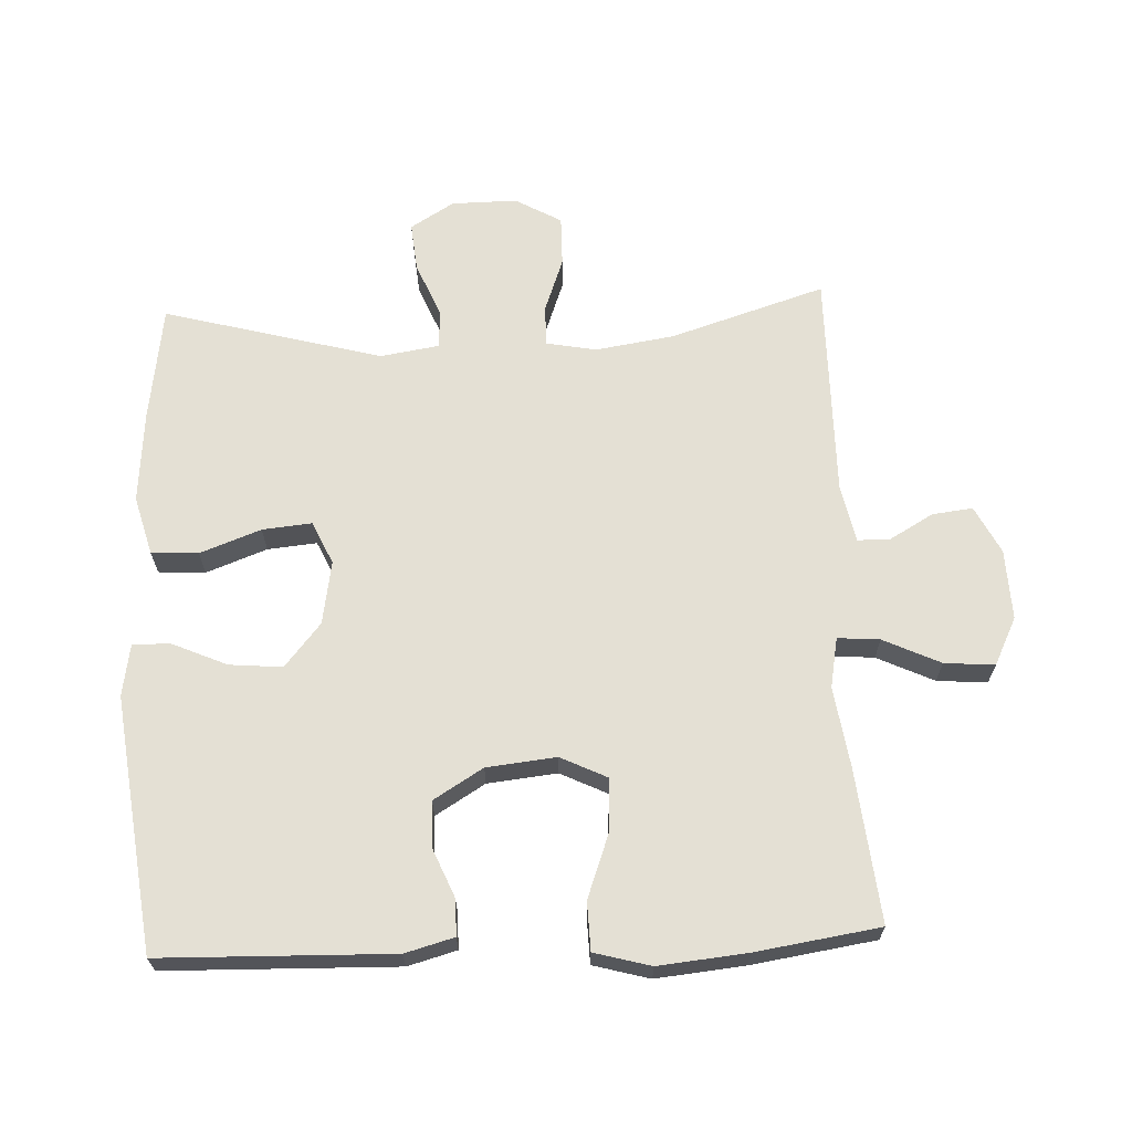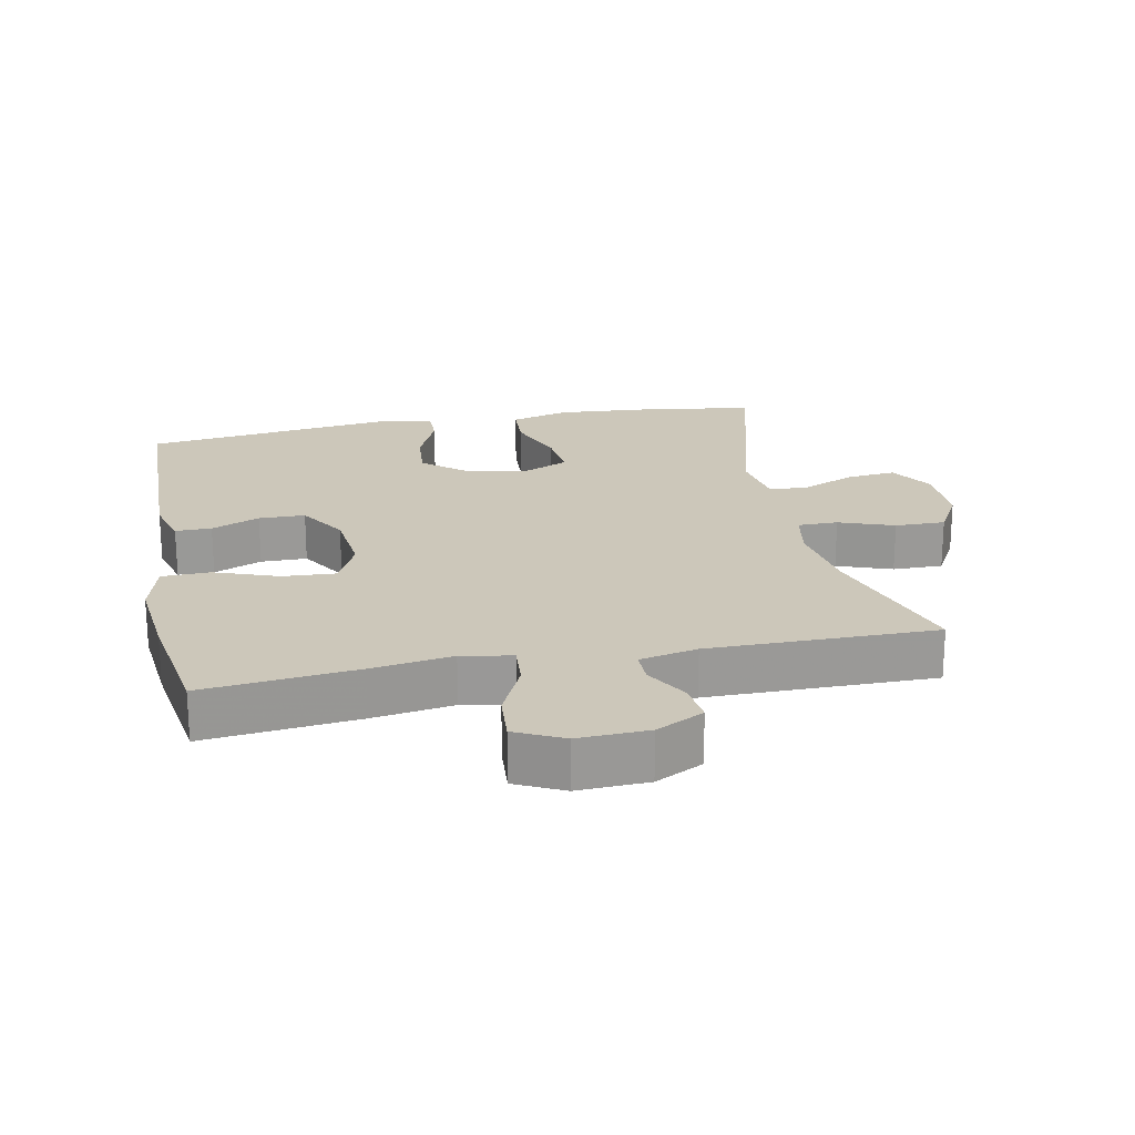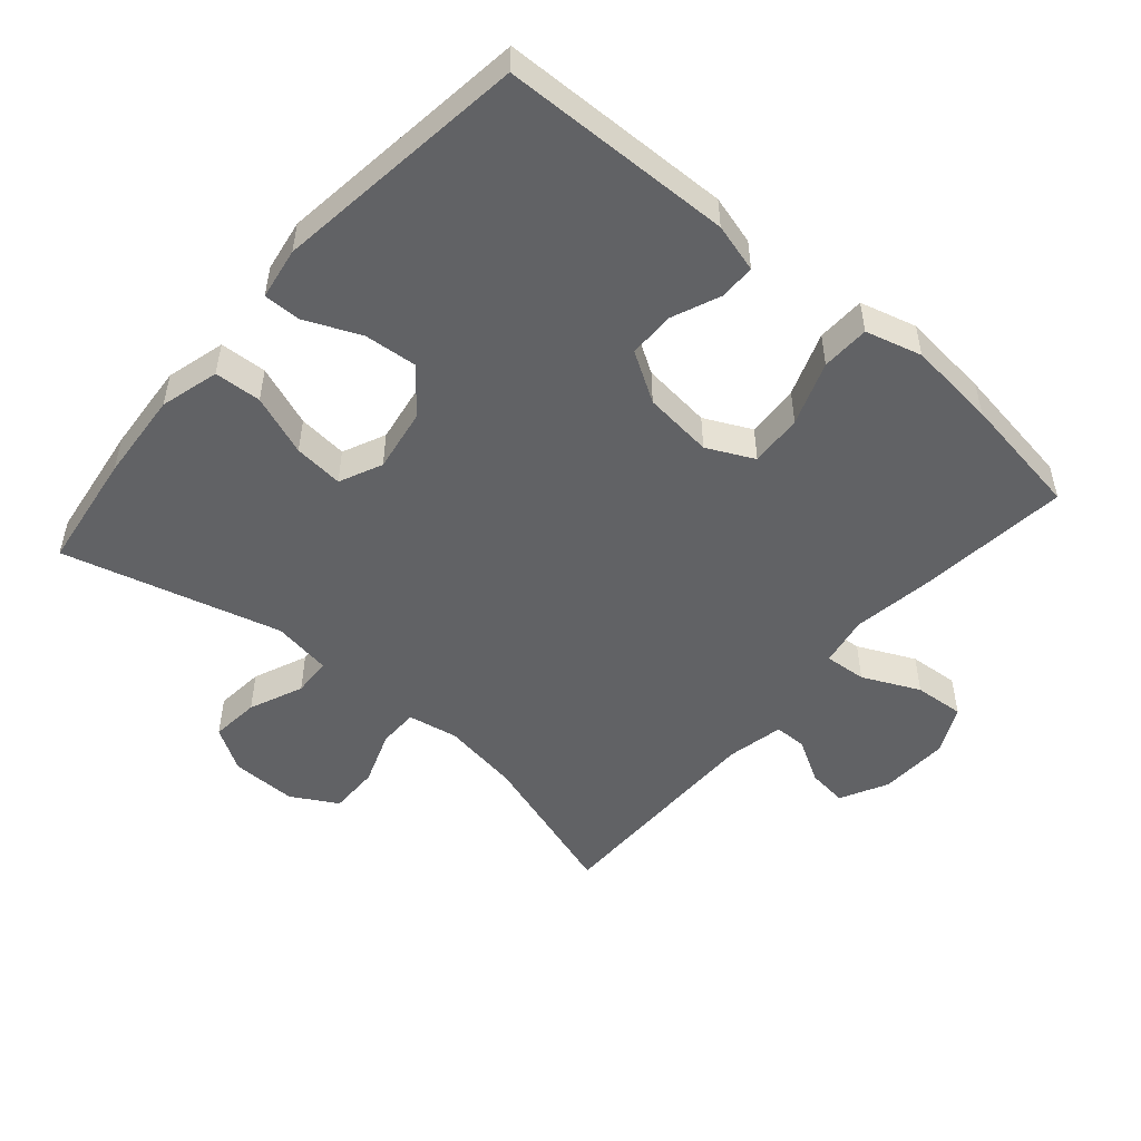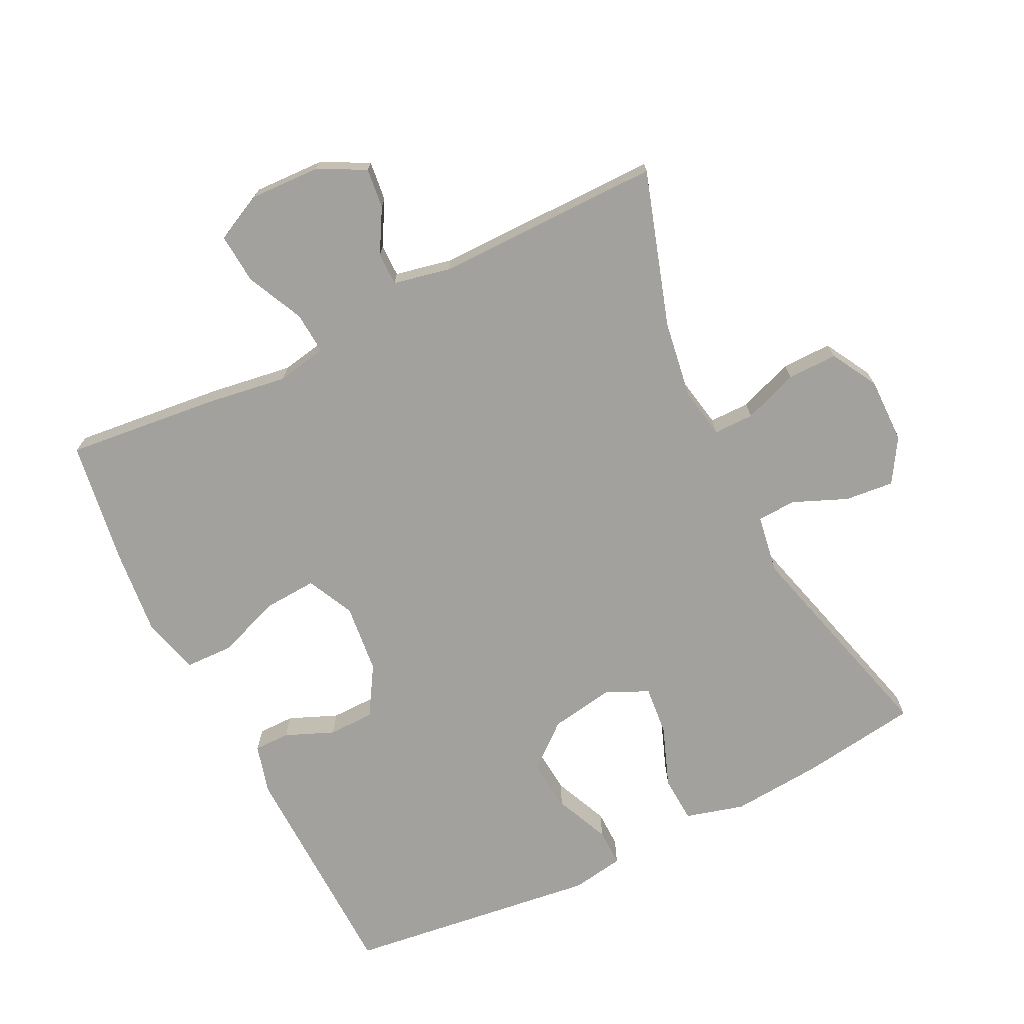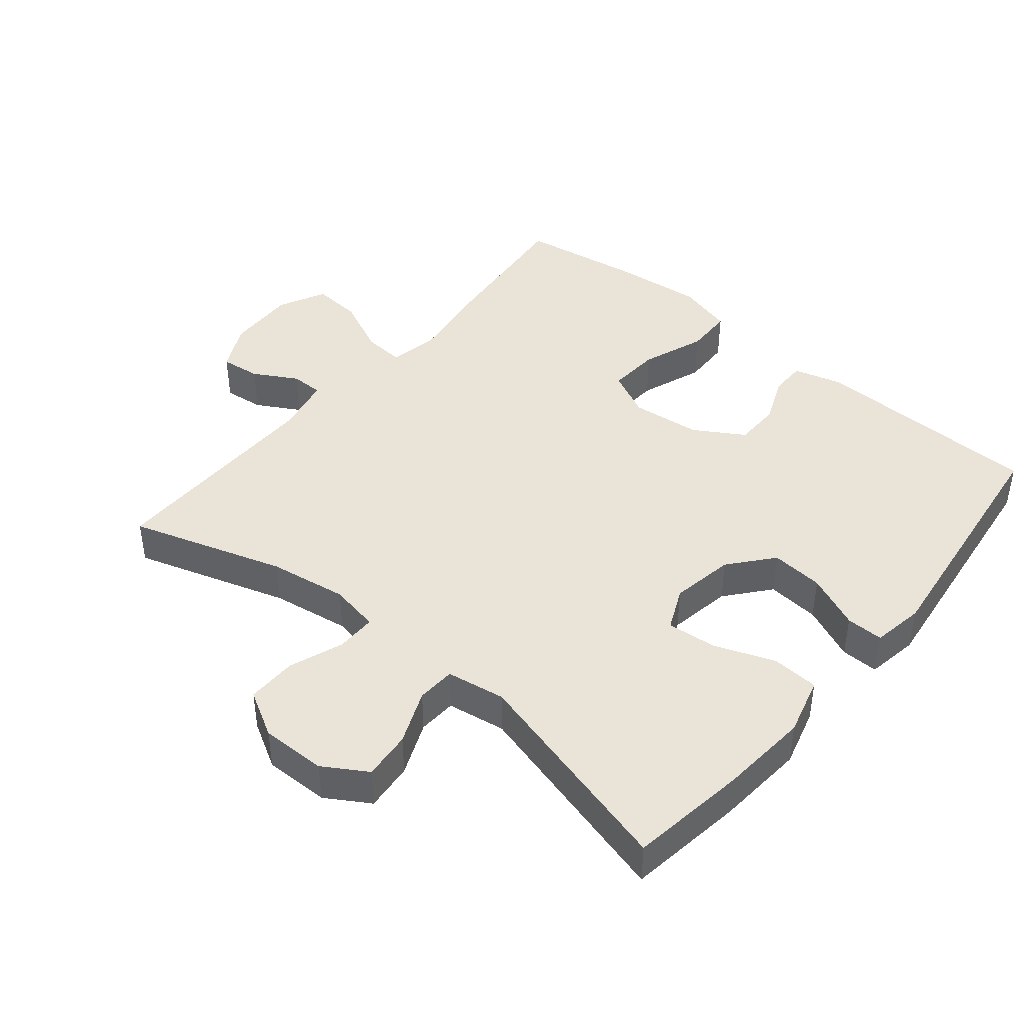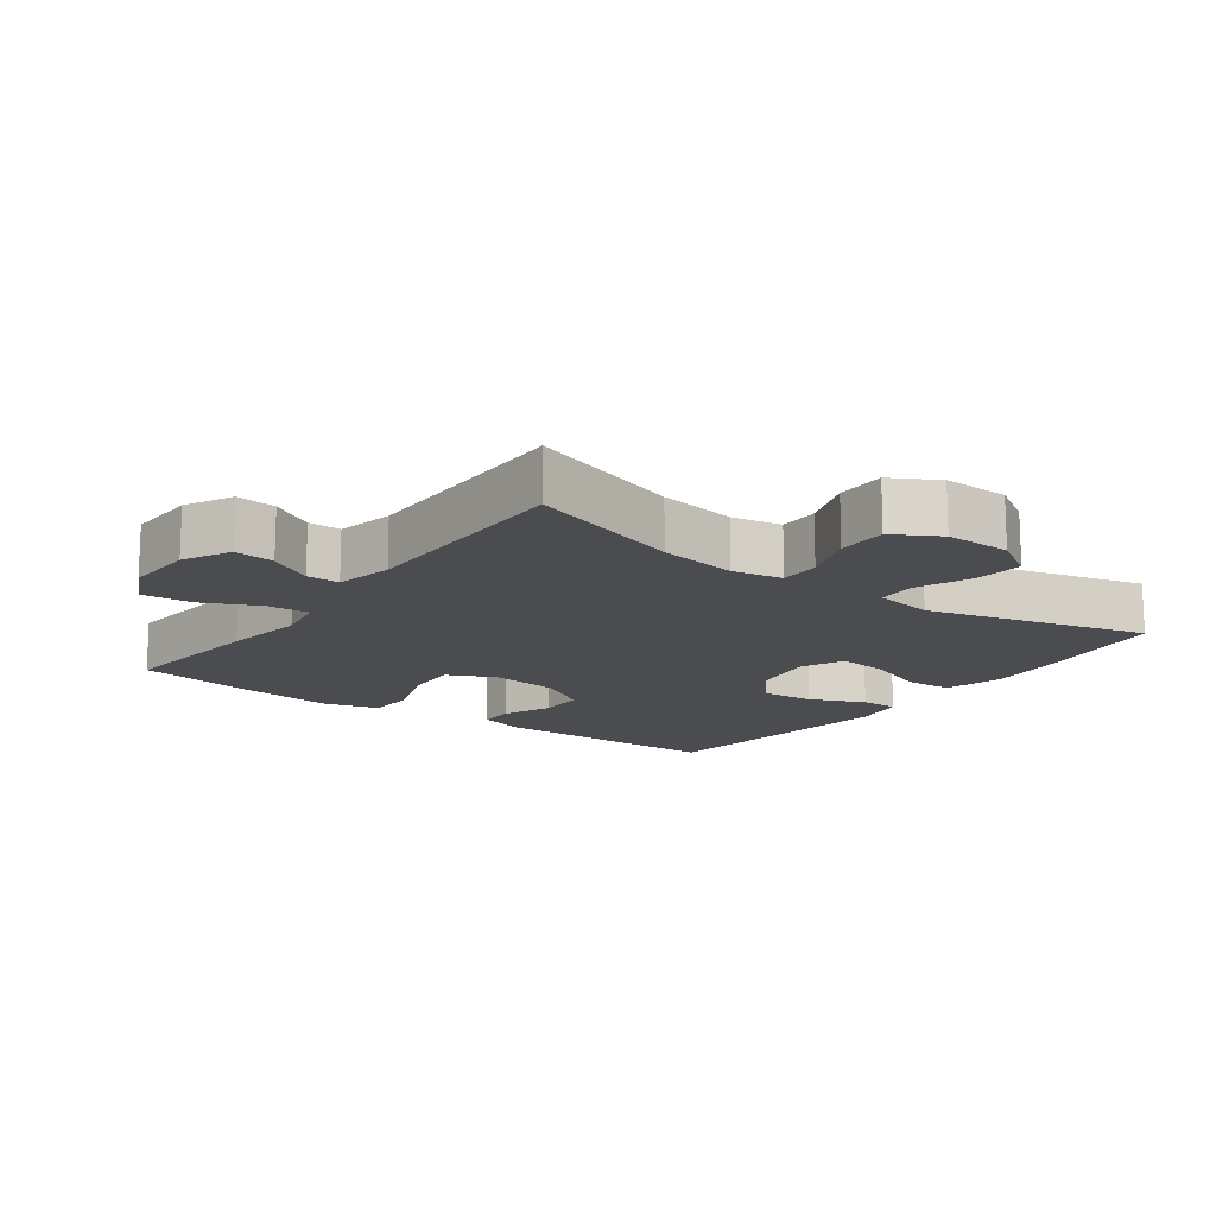
<metadata>
{"format":"obj","ext":"obj","renderer":"f3d","projection":"perspective","resolution":1024,"background":"white","views":[{"elev":66.1,"azim":-92.5,"up":"+Y"},{"elev":21.4,"azim":-11.4,"up":"+Y"},{"elev":-50.6,"azim":-130.9,"up":"+Y"},{"elev":-72.0,"azim":26.3,"up":"+Y"},{"elev":43.0,"azim":129.7,"up":"+Y"},{"elev":-14.9,"azim":53.7,"up":"+Y"}]}
</metadata>
<code>
v -0.5 0.07 0.5
v -0.272 0.07 0.476
v -0.151 0.07 0.458
v -0.076 0.07 0.472
v -0.081 0.07 0.535
v -0.121 0.07 0.62
v -0.127 0.07 0.695
v -0.056 0.07 0.73
v 0.049 0.07 0.726
v 0.12 0.07 0.69
v 0.113 0.07 0.63
v 0.076 0.07 0.565
v 0.076 0.07 0.516
v 0.162 0.07 0.498
v 0.5 0.07 0.5
v 0.427 0.07 0.269
v 0.409 0.07 0.152
v 0.423 0.07 0.077
v 0.483 0.07 0.077
v 0.565 0.07 0.107
v 0.64 0.07 0.108
v 0.679 0.07 0.039
v 0.678 0.07 -0.059
v 0.638 0.07 -0.124
v 0.565 0.07 -0.117
v 0.484 0.07 -0.083
v 0.426 0.07 -0.086
v 0.412 0.07 -0.174
v 0.5 0.07 -0.5
v 0.324 0.07 -0.525
v 0.189 0.07 -0.536
v 0.101 0.07 -0.512
v 0.097 0.07 -0.442
v 0.131 0.07 -0.351
v 0.138 0.07 -0.277
v 0.074 0.07 -0.248
v -0.021 0.07 -0.264
v -0.086 0.07 -0.318
v -0.079 0.07 -0.397
v -0.043 0.07 -0.479
v -0.042 0.07 -0.535
v -0.12 0.07 -0.548
v -0.5 0.07 -0.5
v -0.509 0.07 -0.155
v -0.489 0.07 -0.082
v -0.435 0.07 -0.082
v -0.363 0.07 -0.112
v -0.294 0.07 -0.111
v -0.249 0.07 -0.037
v -0.238 0.07 0.067
v -0.272 0.07 0.137
v -0.351 0.07 0.132
v -0.446 0.07 0.097
v -0.518 0.07 0.099
v -0.541 0.07 0.183
v -0.528 0.07 0.315
v -0.5 0 0.5
v -0.272 0 0.476
v -0.151 0 0.458
v -0.076 0 0.472
v -0.081 0 0.535
v -0.121 0 0.62
v -0.127 0 0.695
v -0.056 0 0.73
v 0.049 0 0.726
v 0.12 0 0.69
v 0.113 0 0.63
v 0.076 0 0.565
v 0.076 0 0.516
v 0.162 0 0.498
v 0.5 0 0.5
v 0.427 0 0.269
v 0.409 0 0.152
v 0.423 0 0.077
v 0.483 0 0.077
v 0.565 0 0.107
v 0.64 0 0.108
v 0.679 0 0.039
v 0.678 0 -0.059
v 0.638 0 -0.124
v 0.565 0 -0.117
v 0.484 0 -0.083
v 0.426 0 -0.086
v 0.412 0 -0.174
v 0.5 0 -0.5
v 0.324 0 -0.525
v 0.189 0 -0.536
v 0.101 0 -0.512
v 0.097 0 -0.442
v 0.131 0 -0.351
v 0.138 0 -0.277
v 0.074 0 -0.248
v -0.021 0 -0.264
v -0.086 0 -0.318
v -0.079 0 -0.397
v -0.043 0 -0.479
v -0.042 0 -0.535
v -0.12 0 -0.548
v -0.5 0 -0.5
v -0.509 0 -0.155
v -0.489 0 -0.082
v -0.435 0 -0.082
v -0.363 0 -0.112
v -0.294 0 -0.111
v -0.249 0 -0.037
v -0.238 0 0.067
v -0.272 0 0.137
v -0.351 0 0.132
v -0.446 0 0.097
v -0.518 0 0.099
v -0.541 0 0.183
v -0.528 0 0.315
f 52 53 54 55
f 51 52 55 56
f 44 45 46 47
f 44 47 48
f 43 44 48
f 42 43 48 49
f 39 40 41 42
f 38 39 42 49
f 31 32 33 34
f 31 34 35
f 28 29 30 31
f 27 28 31 35
f 23 24 25 26
f 23 26 27
f 22 23 27
f 19 20 21 22
f 18 19 22 27
f 17 18 27 35
f 14 15 16
f 13 14 16 17
f 9 10 11 12
f 9 12 13
f 8 9 13
f 5 6 7 8
f 4 5 8 13
f 56 1 2 3
f 51 56 3 4
f 37 38 49 50
f 36 37 50 51
f 17 35 36 51
f 4 13 17 51
f 111 110 109 108
f 112 111 108 107
f 103 102 101 100
f 104 103 100
f 104 100 99
f 105 104 99 98
f 98 97 96 95
f 105 98 95 94
f 90 89 88 87
f 91 90 87
f 87 86 85 84
f 91 87 84 83
f 82 81 80 79
f 83 82 79
f 83 79 78
f 78 77 76 75
f 83 78 75 74
f 91 83 74 73
f 72 71 70
f 73 72 70 69
f 68 67 66 65
f 69 68 65
f 69 65 64
f 64 63 62 61
f 69 64 61 60
f 59 58 57 112
f 60 59 112 107
f 106 105 94 93
f 107 106 93 92
f 107 92 91 73
f 107 73 69 60
f 1 57 58 2
f 2 58 59 3
f 3 59 60 4
f 4 60 61 5
f 5 61 62 6
f 6 62 63 7
f 7 63 64 8
f 8 64 65 9
f 9 65 66 10
f 10 66 67 11
f 11 67 68 12
f 12 68 69 13
f 13 69 70 14
f 14 70 71 15
f 15 71 72 16
f 16 72 73 17
f 17 73 74 18
f 18 74 75 19
f 19 75 76 20
f 20 76 77 21
f 21 77 78 22
f 22 78 79 23
f 23 79 80 24
f 24 80 81 25
f 25 81 82 26
f 26 82 83 27
f 27 83 84 28
f 28 84 85 29
f 29 85 86 30
f 30 86 87 31
f 31 87 88 32
f 32 88 89 33
f 33 89 90 34
f 34 90 91 35
f 35 91 92 36
f 36 92 93 37
f 37 93 94 38
f 38 94 95 39
f 39 95 96 40
f 40 96 97 41
f 41 97 98 42
f 42 98 99 43
f 43 99 100 44
f 44 100 101 45
f 45 101 102 46
f 46 102 103 47
f 47 103 104 48
f 48 104 105 49
f 49 105 106 50
f 50 106 107 51
f 51 107 108 52
f 52 108 109 53
f 53 109 110 54
f 54 110 111 55
f 55 111 112 56
f 56 112 57 1

</code>
